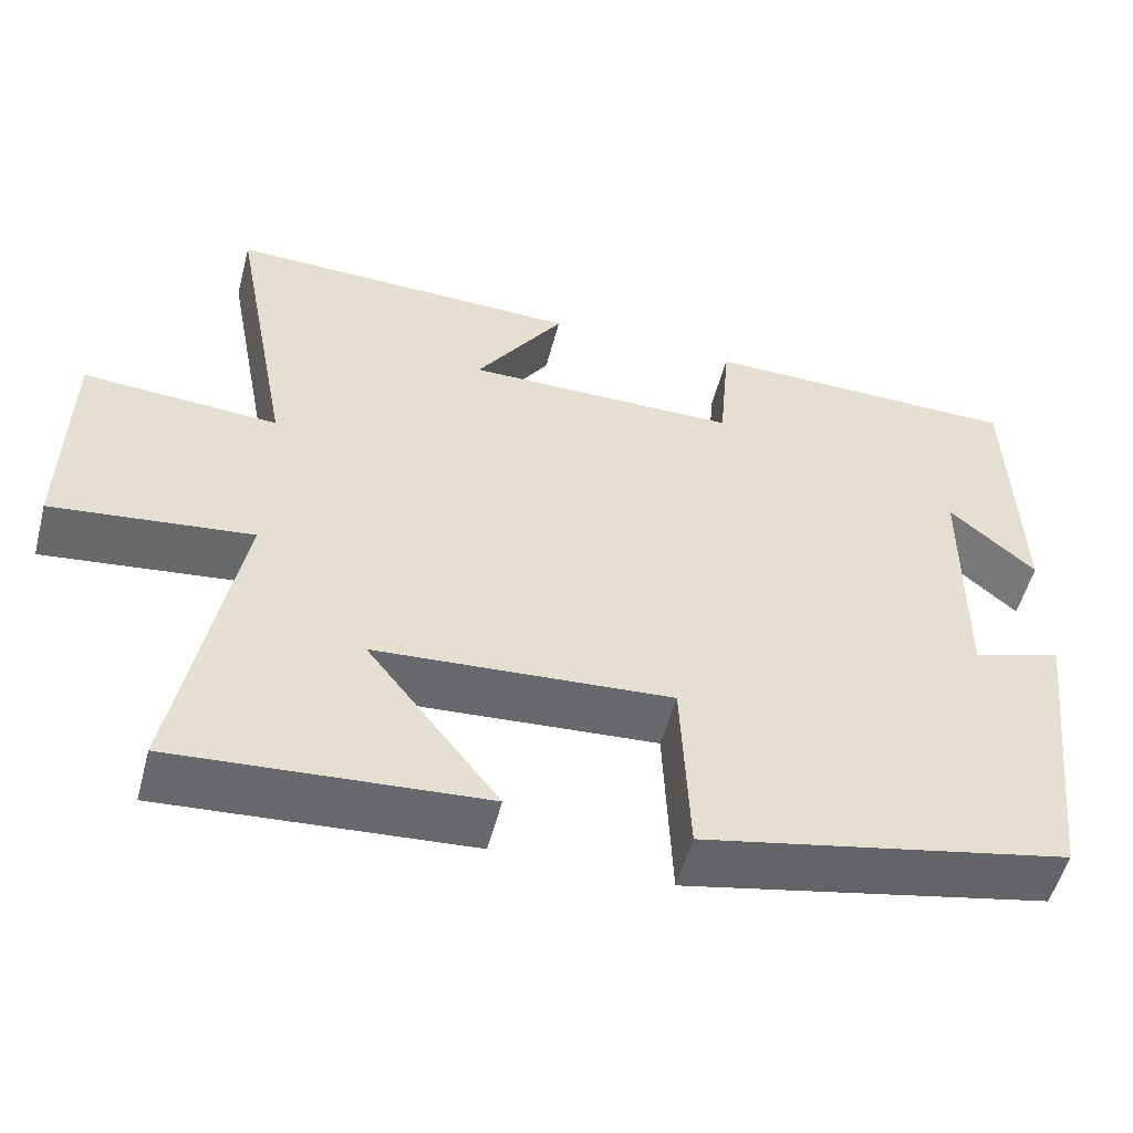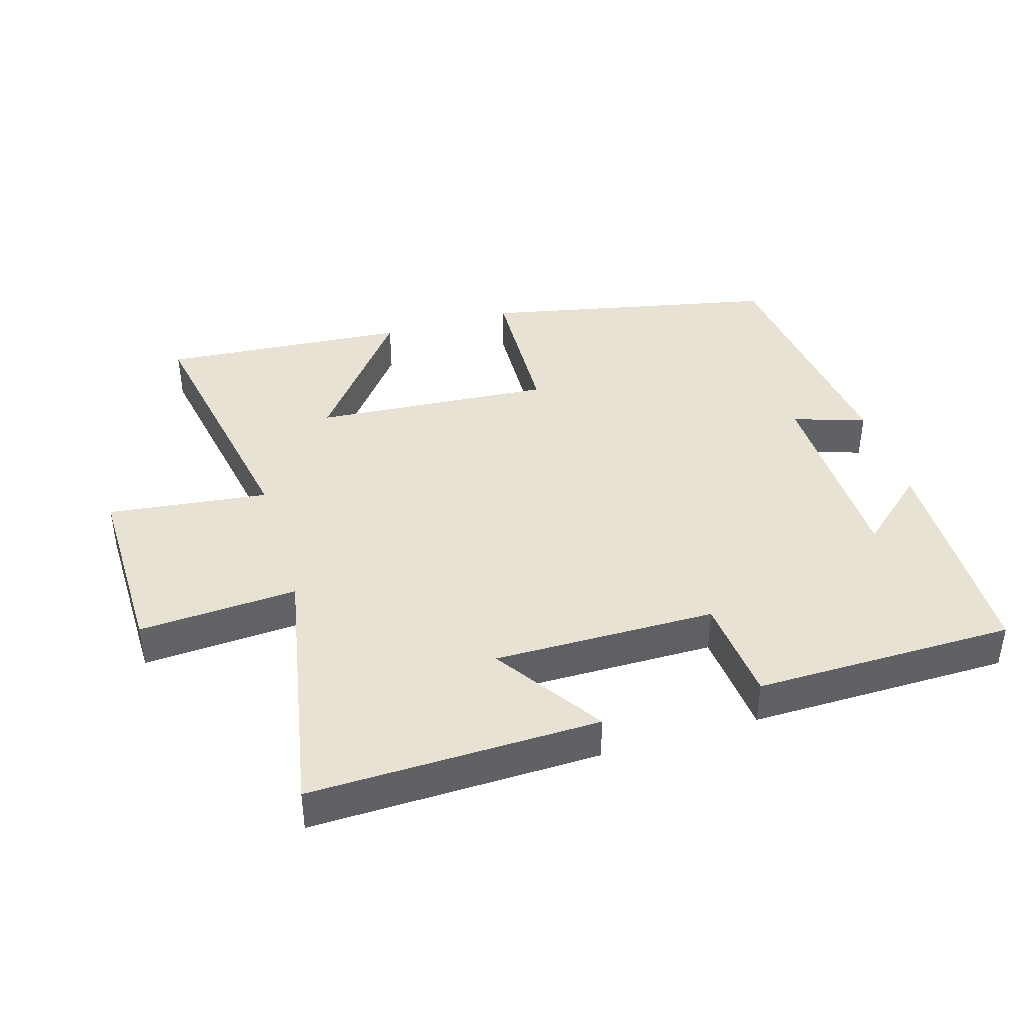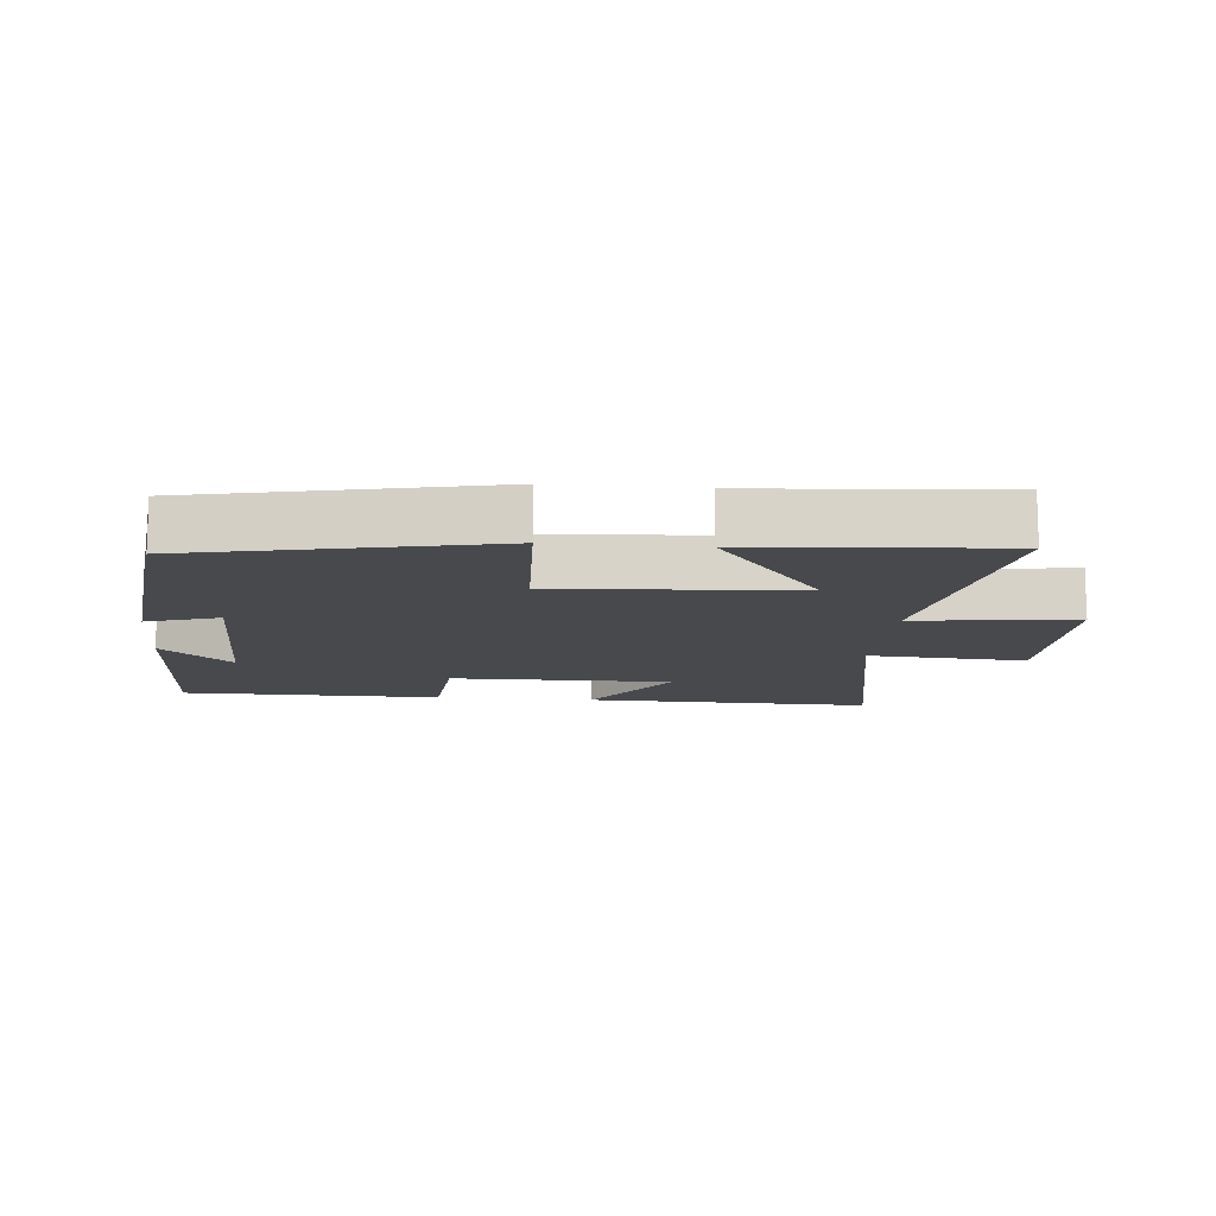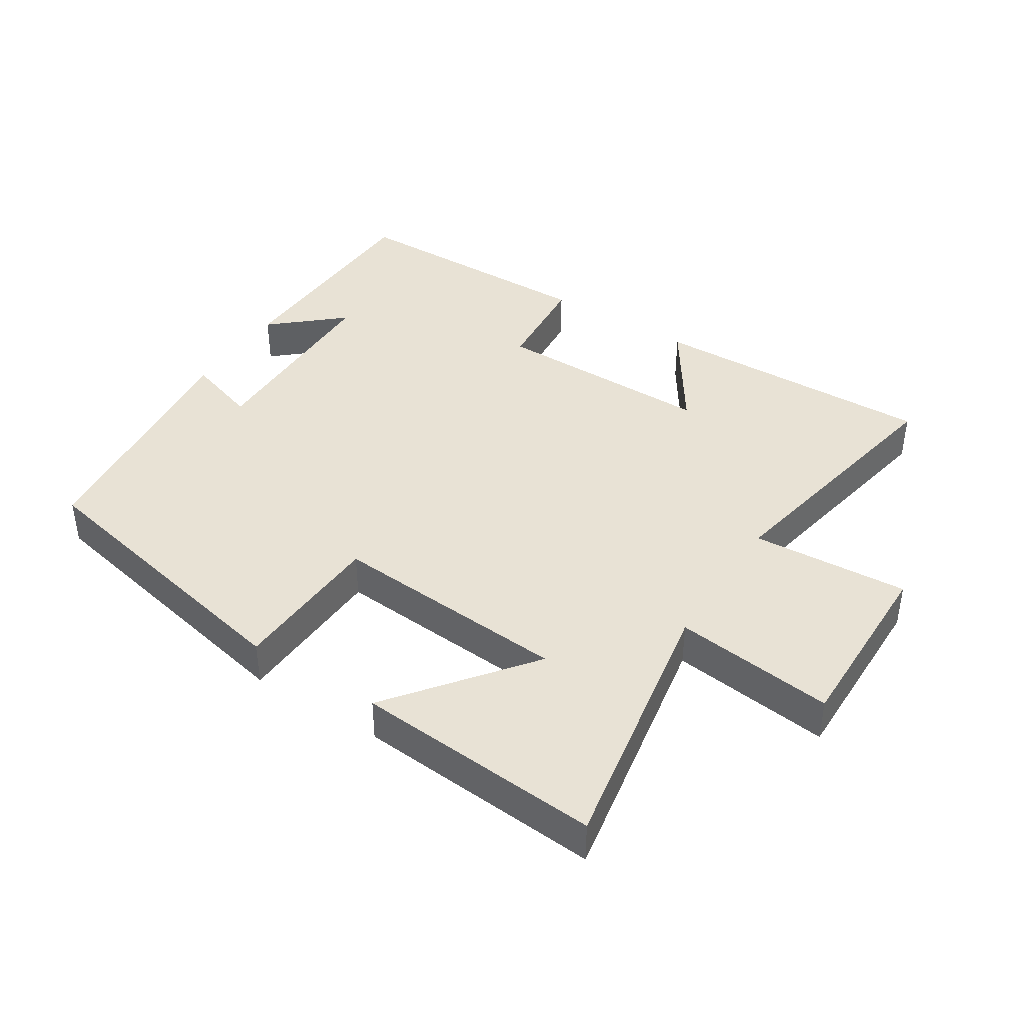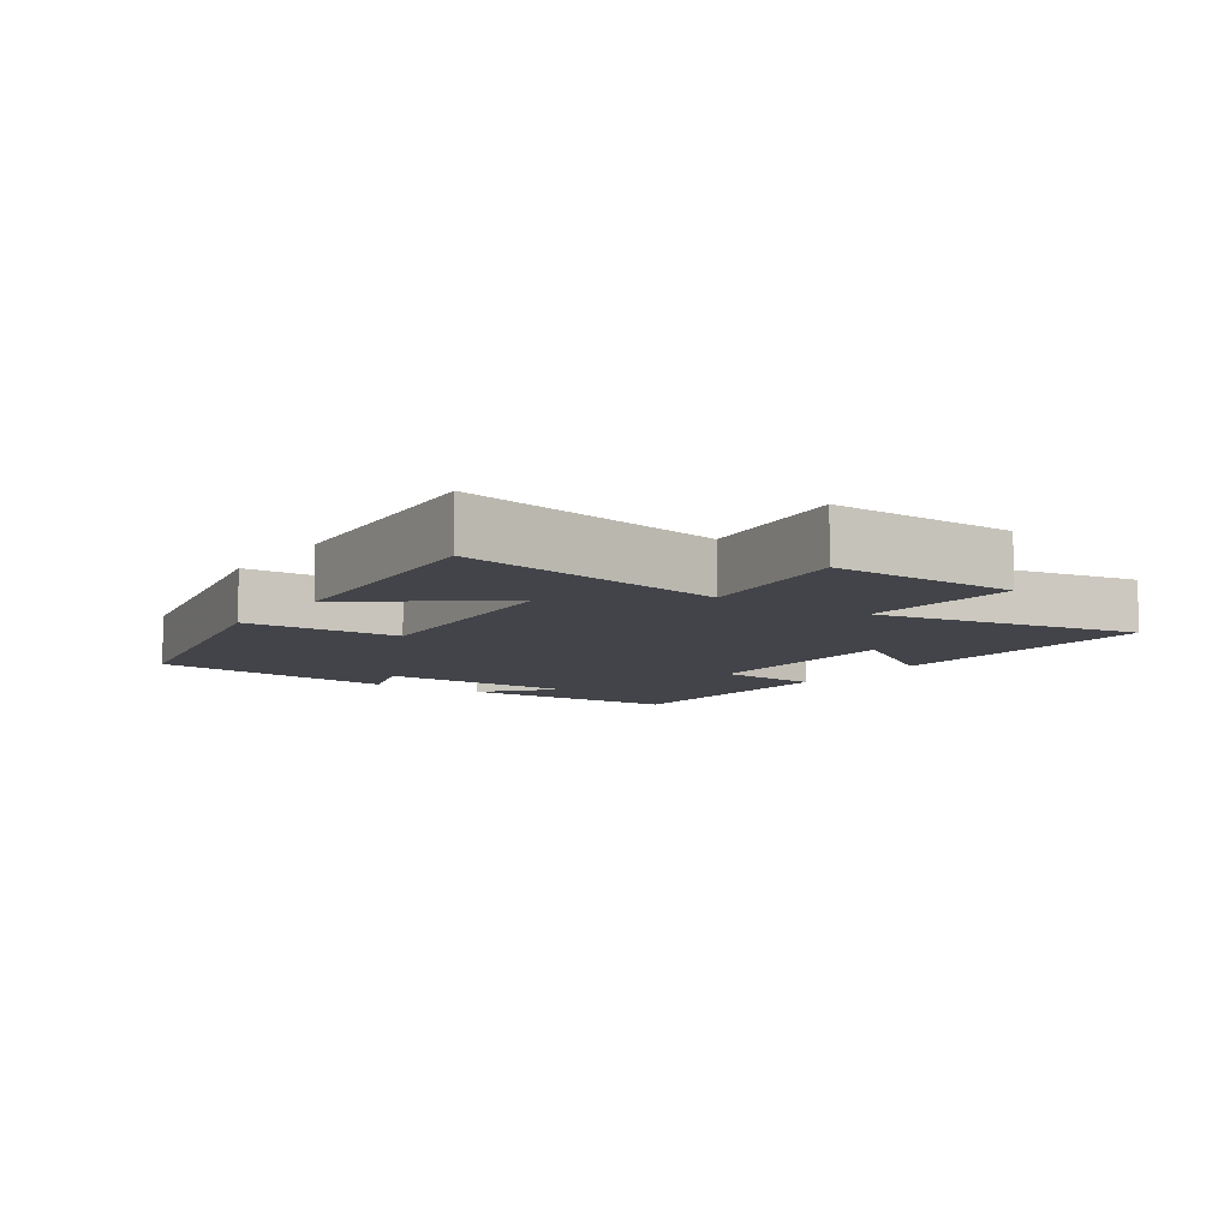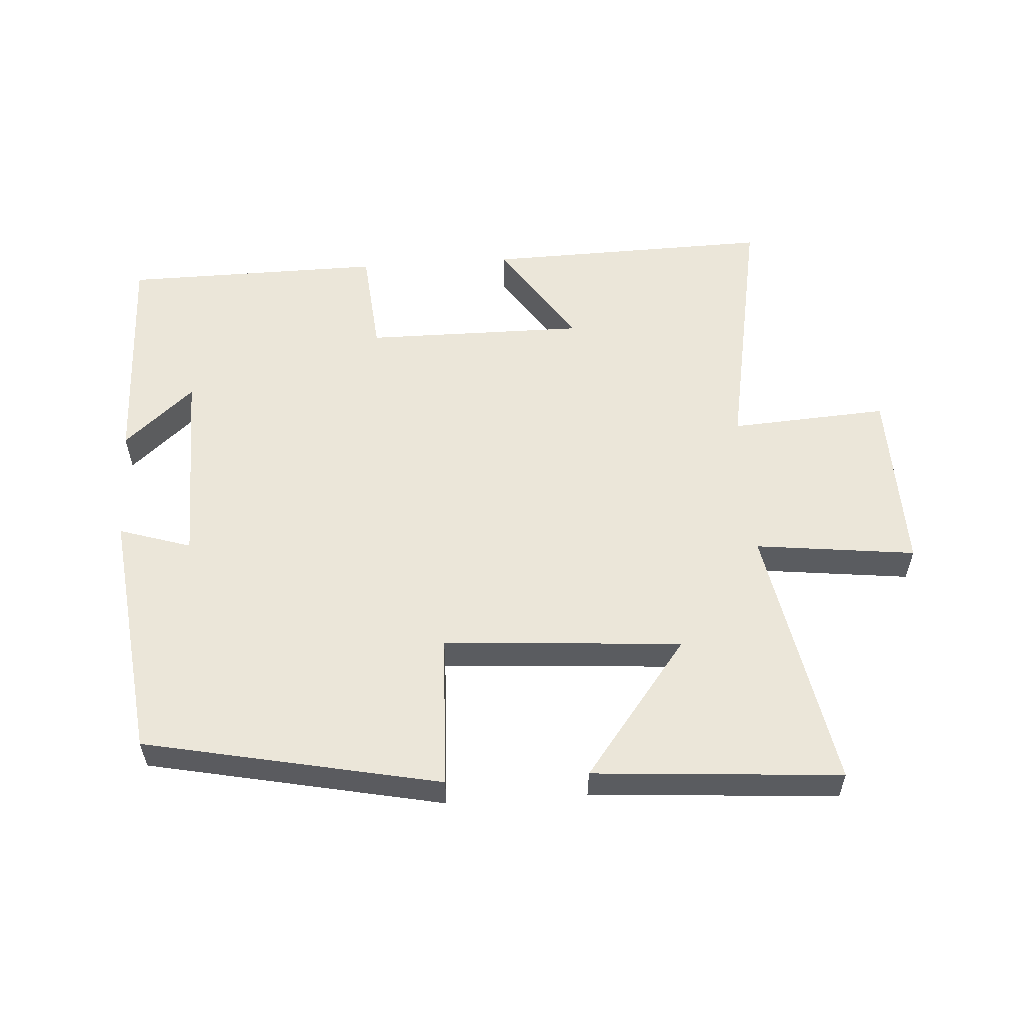
<metadata>
{"format":"obj","ext":"obj","renderer":"f3d","projection":"perspective","resolution":1024,"background":"white","views":[{"elev":-53.6,"azim":-14.7,"up":"+Z"},{"elev":40.7,"azim":-16.7,"up":"+Y"},{"elev":-12.5,"azim":174.8,"up":"+Y"},{"elev":40.9,"azim":-147.3,"up":"+Y"},{"elev":-8.4,"azim":-124.6,"up":"+Y"},{"elev":55.8,"azim":176.1,"up":"+Y"}]}
</metadata>
<code>
v -0.575 0.07 0.51
v -0.141 0.07 0.5
v -0.249 0.07 0.337
v 0.085 0.07 0.339
v 0.099 0.07 0.5
v 0.491 0.07 0.496
v 0.5 0.07 0.151
v 0.395 0.07 0.244
v 0.391 0.07 -0.062
v 0.5 0.07 -0.027
v 0.455 0.07 -0.407
v 0.01 0.07 -0.5
v 0 0.07 -0.266
v -0.36 0.07 -0.292
v -0.2 0.07 -0.5
v -0.573 0.07 -0.528
v -0.5 0.07 -0.124
v -0.742 0.07 -0.153
v -0.738 0.07 0.127
v -0.5 0.07 0.112
v -0.575 0 0.51
v -0.141 0 0.5
v -0.249 0 0.337
v 0.085 0 0.339
v 0.099 0 0.5
v 0.491 0 0.496
v 0.5 0 0.151
v 0.395 0 0.244
v 0.391 0 -0.062
v 0.5 0 -0.027
v 0.455 0 -0.407
v 0.01 0 -0.5
v 0 0 -0.266
v -0.36 0 -0.292
v -0.2 0 -0.5
v -0.573 0 -0.528
v -0.5 0 -0.124
v -0.742 0 -0.153
v -0.738 0 0.127
v -0.5 0 0.112
f 17 18 19 20
f 14 15 16 17
f 13 14 17 20
f 10 11 12 13
f 9 10 13
f 8 9 13 20
f 6 7 8
f 4 5 6 8
f 3 4 8 20
f 1 2 3 20
f 40 39 38 37
f 37 36 35 34
f 40 37 34 33
f 33 32 31 30
f 33 30 29
f 40 33 29 28
f 28 27 26
f 28 26 25 24
f 40 28 24 23
f 40 23 22 21
f 1 21 22 2
f 2 22 23 3
f 3 23 24 4
f 4 24 25 5
f 5 25 26 6
f 6 26 27 7
f 7 27 28 8
f 8 28 29 9
f 9 29 30 10
f 10 30 31 11
f 11 31 32 12
f 12 32 33 13
f 13 33 34 14
f 14 34 35 15
f 15 35 36 16
f 16 36 37 17
f 17 37 38 18
f 18 38 39 19
f 19 39 40 20
f 20 40 21 1

</code>
